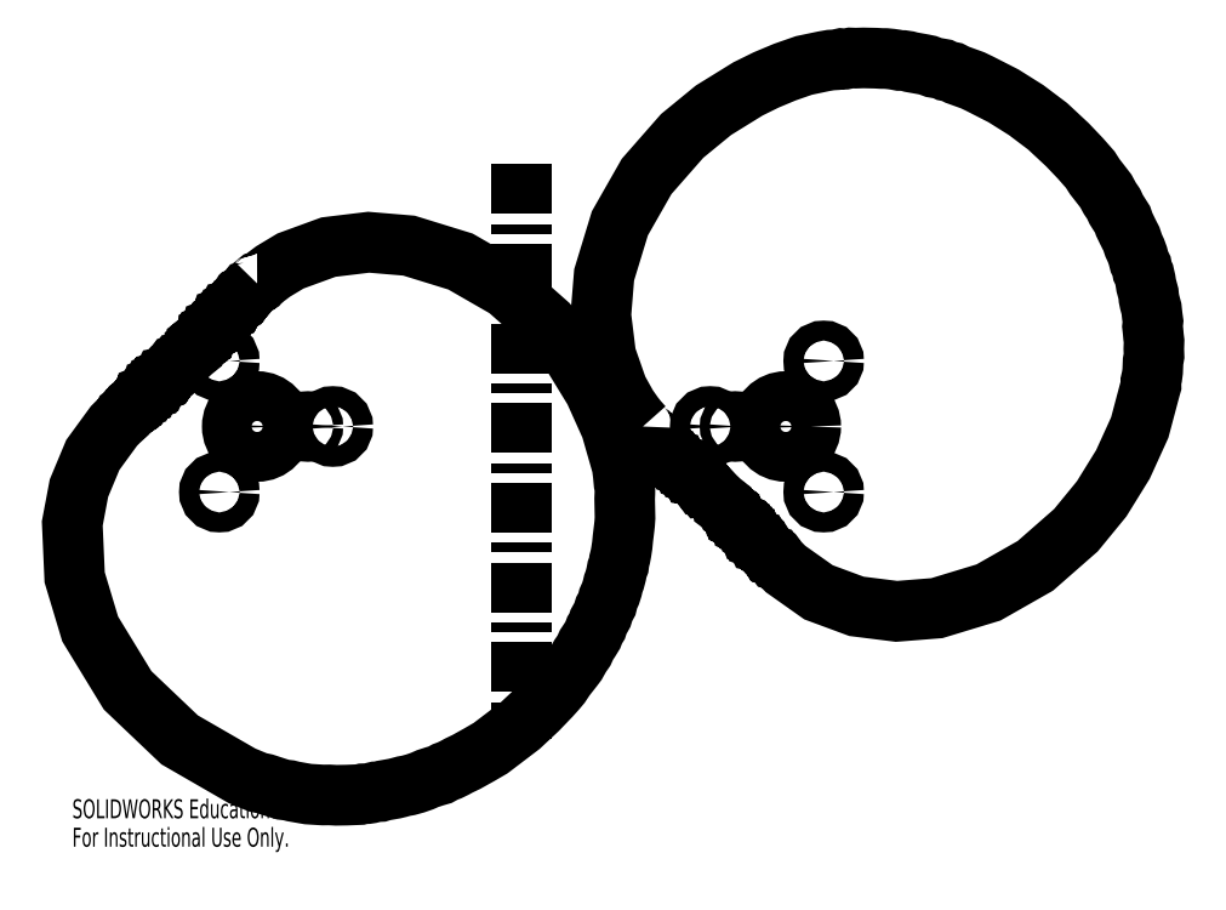
<metadata>
{"format":"dxf","ext":"dxf","renderer":"ezdxf+matplotlib","layout":"modelspace","background":"white","min_lineweight":24,"dpi":150}
</metadata>
<code>
0
SECTION
2
ENTITIES
0
CIRCLE
8
0
10
0
20
0
30
0
40
0.25
0
CIRCLE
8
0
10
0.76
20
0
30
0
40
0.1
0
CIRCLE
8
0
10
-0.38
20
0.6582
30
0
40
0.1
0
CIRCLE
8
0
10
-0.38
20
-0.6582
30
0
40
0.1
0
CIRCLE
8
0
10
0.51
20
0
30
0
40
0.05
0
CIRCLE
8
0
10
5.691
20
-0.6582
30
0
40
0.1
0
CIRCLE
8
0
10
5.691
20
0.6582
30
0
40
0.1
0
CIRCLE
8
0
10
4.551
20
0
30
0
40
0.1
0
CIRCLE
8
0
10
4.801
20
0
30
0
40
0.05
0
CIRCLE
8
0
10
5.311
20
0
30
0
40
0.25
0
LINE
8
0
10
2.655
20
2.633
30
0
11
2.655
21
-3.136
31
0
0
LWPOLYLINE
8
0
90
      316
70
   128
43
0
10
0
20
1.436
10
-0.006725
20
1.429
10
-0.01274
20
1.425
10
-0.02229
20
1.425
10
-0.02785
20
1.421
10
-0.05121
20
1.395
10
-0.07705
20
1.367
10
-0.09625
20
1.344
10
-0.1043
20
1.34
10
-0.1116
20
1.34
10
-0.1178
20
1.332
10
-0.122
20
1.326
10
-0.1343
20
1.312
10
-0.1427
20
1.298
10
-0.1579
20
1.294
10
-0.1632
20
1.285
10
-0.1675
20
1.279
10
-0.1768
20
1.264
10
-0.1845
20
1.26
10
-0.1916
20
1.259
10
-0.1969
20
1.251
10
-0.2
20
1.243
10
-0.2136
20
1.235
10
-0.2229
20
1.221
10
-0.2276
20
1.213
10
-0.2347
20
1.211
10
-0.2415
20
1.205
10
-0.245
20
1.199
10
-0.2541
20
1.196
10
-0.259
20
1.192
10
-0.2622
20
1.181
10
-0.2654
20
1.174
10
-0.2791
20
1.167
10
-0.2836
20
1.158
10
-0.291
20
1.157
10
-0.2954
20
1.148
10
-0.3002
20
1.143
10
-0.3106
20
1.132
10
-0.3232
20
1.123
10
-0.3276
20
1.115
10
-0.3349
20
1.113
10
-0.3393
20
1.105
10
-0.3409
20
1.096
10
-0.3523
20
1.086
10
-0.358
20
1.085
10
-0.3614
20
1.083
10
-0.3638
20
1.076
10
-0.3756
20
1.066
10
-0.3768
20
1.06
10
-0.3782
20
1.056
10
-0.3851
20
1.054
10
-0.3893
20
1.046
10
-0.3923
20
1.039
10
-0.4022
20
1.037
10
-0.4075
20
1.033
10
-0.4084
20
1.027
10
-0.4097
20
1.023
10
-0.4164
20
1.02
10
-0.4203
20
1.012
10
-0.423
20
1.005
10
-0.4328
20
1.002
10
-0.4378
20
0.9979
10
-0.4397
20
0.9882
10
-0.4458
20
0.9845
10
-0.4514
20
0.983
10
-0.4548
20
0.9809
10
-0.4565
20
0.9736
10
-0.4686
20
0.9637
10
-0.4735
20
0.9567
10
-0.4747
20
0.9491
10
-0.4829
20
0.9446
10
-0.4895
20
0.9412
10
-0.497
20
0.9361
10
-0.4975
20
0.9282
10
-0.5033
20
0.9218
10
-0.5108
20
0.9189
10
-0.5131
20
0.9101
10
-0.5152
20
0.9035
10
-0.5241
20
0.8991
10
-0.5302
20
0.8952
10
-0.5417
20
0.8845
10
-0.543
20
0.8753
10
-0.5498
20
0.8716
10
-0.5643
20
0.8626
10
-0.5683
20
0.8594
10
-0.5688
20
0.8554
10
-0.5687
20
0.8476
10
-0.5729
20
0.8438
10
-0.5772
20
0.8414
10
-0.584
20
0.8366
10
-0.5965
20
0.8282
10
-0.6004
20
0.8248
10
-0.6007
20
0.8208
10
-0.6002
20
0.813
10
-0.6075
20
0.8072
10
-0.6133
20
0.8026
10
-0.6284
20
0.791
10
-0.6405
20
0.7818
10
-0.6418
20
0.7731
10
-0.6422
20
0.766
10
-0.65
20
0.7601
10
-0.6555
20
0.7552
10
-0.7052
20
0.709
10
-0.7517
20
0.6596
10
-0.7628
20
0.6468
10
-0.7659
20
0.6421
10
-0.769
20
0.6398
10
-0.7768
20
0.6409
10
-0.7888
20
0.6308
10
-0.7994
20
0.6176
10
-0.8095
20
0.6039
10
-0.8163
20
0.5984
10
-0.8242
20
0.5993
10
-0.8304
20
0.5928
10
-0.8347
20
0.5867
10
-0.8443
20
0.5726
10
-0.8508
20
0.5668
10
-0.8587
20
0.5672
10
-0.8647
20
0.5605
10
-0.8687
20
0.5542
10
-0.8737
20
0.546
10
-0.878
20
0.5402
10
-0.8879
20
0.54
10
-0.8928
20
0.5352
10
-0.9012
20
0.5204
10
-0.9035
20
0.5152
10
-0.906
20
0.5122
10
-0.9136
20
0.5114
10
-0.9237
20
0.4993
10
-0.9316
20
0.4957
10
-0.9388
20
0.4942
10
-0.9413
20
0.4896
10
-0.9431
20
0.4856
10
-0.9464
20
0.4789
10
-0.9599
20
0.4714
10
-0.9653
20
0.4644
10
-0.968
20
0.4571
10
-0.9769
20
0.4545
10
-0.9831
20
0.4513
10
-0.9861
20
0.4416
10
-0.9911
20
0.4371
10
-0.9968
20
0.4364
10
-1.001
20
0.4351
10
-1.004
20
0.4285
10
-1.008
20
0.4197
10
-1.015
20
0.4182
10
-1.026
20
0.4069
10
-1.031
20
0.406
10
-1.035
20
0.4046
10
-1.038
20
0.3978
10
-1.041
20
0.3889
10
-1.049
20
0.3869
10
-1.059
20
0.3753
10
-1.065
20
0.3742
10
-1.068
20
0.3726
10
-1.071
20
0.3655
10
-1.079
20
0.3615
10
-1.085
20
0.3575
10
-1.089
20
0.3496
10
-1.097
20
0.3476
10
-1.106
20
0.3354
10
-1.114
20
0.331
10
-1.116
20
0.3238
10
-1.121
20
0.3216
10
-1.126
20
0.3204
10
-1.129
20
0.3146
10
-1.131
20
0.3096
10
-1.135
20
0.3077
10
-1.142
20
0.305
10
-1.144
20
0.3002
10
-1.145
20
0.296
10
-1.151
20
0.2925
10
-1.158
20
0.2868
10
-1.16
20
0.2798
10
-1.169
20
0.276
10
-1.172
20
0.2698
10
-1.184
20
0.2593
10
-1.197
20
0.2498
10
-1.207
20
0.2374
10
-1.217
20
0.2339
10
-1.222
20
0.2291
10
-1.223
20
0.2236
10
-1.224
20
0.2198
10
-1.23
20
0.2159
10
-1.236
20
0.2093
10
-1.237
20
0.202
10
-1.246
20
0.1969
10
-1.252
20
0.193
10
-1.267
20
0.1839
10
-1.272
20
0.1765
10
-1.273
20
0.1692
10
-1.282
20
0.163
10
-1.289
20
0.1583
10
-1.302
20
0.1498
10
-1.307
20
0.1426
10
-1.307
20
0.1351
10
-1.314
20
0.1288
10
-1.321
20
0.1246
10
-1.334
20
0.1141
10
-1.341
20
0.09979
10
-1.353
20
0.0882
10
-1.365
20
0.07682
10
-1.39
20
0.0538
10
-1.438
20
0.005792
10
-1.651
20
-0.2857
10
-1.79
20
-0.619
10
-1.857
20
-0.9739
10
-1.833
20
-1.515
10
-1.677
20
-2.033
10
-1.301
20
-2.649
10
-0.778
20
-3.146
10
-0.1524
20
-3.507
10
-0.06446
20
-3.544
10
0.005131
20
-3.572
10
0.07729
20
-3.588
10
0.133
20
-3.607
10
0.2043
20
-3.629
10
0.2607
20
-3.646
10
0.3183
20
-3.653
10
0.363
20
-3.664
10
0.5115
20
-3.691
10
0.6611
20
-3.7
10
0.727
20
-3.699
10
0.793
20
-3.703
10
0.8448
20
-3.702
10
0.8966
20
-3.701
10
0.9905
20
-3.697
10
1.032
20
-3.696
10
1.064
20
-3.687
10
1.105
20
-3.686
10
1.137
20
-3.681
10
1.194
20
-3.667
10
1.235
20
-3.665
10
1.267
20
-3.655
10
1.324
20
-3.645
10
1.381
20
-3.635
10
1.425
20
-3.624
10
1.471
20
-3.612
10
1.517
20
-3.603
10
1.588
20
-3.584
10
1.658
20
-3.559
10
1.712
20
-3.535
10
1.782
20
-3.512
10
1.838
20
-3.496
10
1.889
20
-3.468
10
1.932
20
-3.452
10
1.98
20
-3.429
10
2.027
20
-3.404
10
2.101
20
-3.368
10
2.166
20
-3.332
10
2.231
20
-3.296
10
2.345
20
-3.229
10
2.452
20
-3.148
10
2.641
20
-3.004
10
2.815
20
-2.841
10
2.948
20
-2.704
10
3.004
20
-2.642
10
3.046
20
-2.591
10
3.092
20
-2.522
10
3.133
20
-2.471
10
3.173
20
-2.418
10
3.204
20
-2.377
10
3.245
20
-2.305
10
3.282
20
-2.25
10
3.309
20
-2.191
10
3.338
20
-2.148
10
3.373
20
-2.092
10
3.391
20
-2.044
10
3.415
20
-2.005
10
3.429
20
-1.961
10
3.468
20
-1.891
10
3.486
20
-1.832
10
3.514
20
-1.783
10
3.527
20
-1.729
10
3.55
20
-1.678
10
3.567
20
-1.625
10
3.578
20
-1.578
10
3.591
20
-1.541
10
3.607
20
-1.481
10
3.616
20
-1.433
10
3.632
20
-1.392
10
3.637
20
-1.349
10
3.649
20
-1.307
10
3.656
20
-1.264
10
3.667
20
-1.196
10
3.674
20
-1.126
10
3.681
20
-1.071
10
3.687
20
-1.016
10
3.692
20
-0.973
10
3.696
20
-0.9177
10
3.695
20
-0.874
10
3.693
20
-0.7962
10
3.692
20
-0.7258
10
3.694
20
-0.6705
10
3.695
20
-0.6151
10
3.685
20
-0.5718
10
3.677
20
-0.4837
10
3.666
20
-0.396
10
3.554
20
-0.006725
10
3.387
20
0.3642
10
3.175
20
0.7112
10
2.918
20
1.027
10
2.512
20
1.386
10
2.042
20
1.656
10
1.525
20
1.816
10
1.12
20
1.85
10
0.7165
20
1.801
10
0.335
20
1.662
10
0.1608
20
1.557
10
0.07948
20
1.495
10
0.04059
20
1.463
10
0.02158
20
1.446
10
0.01619
20
1.439
10
0.01116
20
1.436
10
0.004814
20
1.436
10
0
20
1.436
0
LWPOLYLINE
8
0
90
      330
70
   128
43
0
10
3.875
20
0
10
3.865
20
0.01033
10
3.858
20
0.01835
10
3.845
20
0.03313
10
3.822
20
0.05985
10
3.782
20
0.109
10
3.718
20
0.2008
10
3.62
20
0.3759
10
3.502
20
0.7134
10
3.452
20
1.117
10
3.485
20
1.522
10
3.644
20
2.04
10
3.912
20
2.51
10
4.27
20
2.918
10
4.584
20
3.175
10
4.93
20
3.389
10
5.113
20
3.479
10
5.301
20
3.558
10
5.493
20
3.625
10
5.69
20
3.666
10
5.76
20
3.678
10
5.815
20
3.682
10
5.87
20
3.693
10
5.913
20
3.69
10
5.963
20
3.7
10
6.012
20
3.698
10
6.09
20
3.7
10
6.16
20
3.699
10
6.216
20
3.698
10
6.271
20
3.694
10
6.315
20
3.694
10
6.37
20
3.689
10
6.413
20
3.683
10
6.456
20
3.674
10
6.49
20
3.674
10
6.534
20
3.667
10
6.567
20
3.658
10
6.629
20
3.647
10
6.69
20
3.636
10
6.737
20
3.626
10
6.796
20
3.604
10
6.844
20
3.595
10
6.887
20
3.588
10
6.927
20
3.569
10
6.981
20
3.557
10
7.031
20
3.532
10
7.113
20
3.502
10
7.187
20
3.476
10
7.257
20
3.442
10
7.496
20
3.32
10
7.725
20
3.177
10
7.94
20
3.014
10
8.139
20
2.829
10
8.27
20
2.691
10
8.326
20
2.628
10
8.369
20
2.578
10
8.414
20
2.509
10
8.454
20
2.457
10
8.495
20
2.405
10
8.526
20
2.363
10
8.565
20
2.29
10
8.603
20
2.236
10
8.63
20
2.177
10
8.658
20
2.134
10
8.693
20
2.078
10
8.71
20
2.029
10
8.75
20
1.947
10
8.782
20
1.884
10
8.805
20
1.817
10
8.828
20
1.766
10
8.847
20
1.714
10
8.862
20
1.654
10
8.884
20
1.609
10
8.893
20
1.561
10
8.91
20
1.526
10
8.923
20
1.465
10
8.931
20
1.417
10
8.953
20
1.333
10
8.957
20
1.289
10
8.966
20
1.247
10
8.984
20
1.18
10
8.991
20
1.11
10
8.999
20
1.055
10
8.994
20
1.005
10
8.999
20
0.9559
10
9.004
20
0.9008
10
9.01
20
0.8575
10
9.007
20
0.7796
10
9.009
20
0.7092
10
9
20
0.6537
10
8.996
20
0.555
10
8.988
20
0.4999
10
8.978
20
0.4569
10
8.979
20
0.4133
10
8.97
20
0.3797
10
8.866
20
-0.01056
10
8.697
20
-0.3807
10
8.483
20
-0.7267
10
8.225
20
-1.041
10
7.817
20
-1.398
10
7.347
20
-1.666
10
6.828
20
-1.824
10
6.423
20
-1.856
10
6.02
20
-1.806
10
5.639
20
-1.665
10
5.308
20
-1.431
10
5.26
20
-1.383
10
5.237
20
-1.358
10
5.226
20
-1.344
10
5.219
20
-1.341
10
5.211
20
-1.34
10
5.204
20
-1.331
10
5.199
20
-1.324
10
5.189
20
-1.313
10
5.179
20
-1.299
10
5.164
20
-1.294
10
5.155
20
-1.278
10
5.149
20
-1.273
10
5.14
20
-1.272
10
5.134
20
-1.264
10
5.129
20
-1.257
10
5.122
20
-1.244
10
5.116
20
-1.238
10
5.107
20
-1.237
10
5.102
20
-1.23
10
5.099
20
-1.222
10
5.094
20
-1.215
10
5.086
20
-1.213
10
5.08
20
-1.207
10
5.076
20
-1.2
10
5.068
20
-1.199
10
5.062
20
-1.193
10
5.059
20
-1.182
10
5.055
20
-1.176
10
5.047
20
-1.174
10
5.042
20
-1.168
10
5.038
20
-1.161
10
5.033
20
-1.16
10
5.03
20
-1.159
10
5.027
20
-1.155
10
5.026
20
-1.151
10
5.02
20
-1.146
10
5.013
20
-1.142
10
5.01
20
-1.134
10
5.002
20
-1.131
10
4.998
20
-1.124
10
4.993
20
-1.118
10
4.985
20
-1.115
10
4.983
20
-1.106
10
4.976
20
-1.102
10
4.971
20
-1.097
10
4.969
20
-1.092
10
4.967
20
-1.089
10
4.963
20
-1.088
10
4.959
20
-1.086
10
4.957
20
-1.082
10
4.957
20
-1.078
10
4.951
20
-1.073
10
4.946
20
-1.071
10
4.945
20
-1.068
10
4.944
20
-1.063
10
4.942
20
-1.06
10
4.938
20
-1.058
10
4.934
20
-1.057
10
4.931
20
-1.049
10
4.927
20
-1.042
10
4.918
20
-1.041
10
4.913
20
-1.035
10
4.911
20
-1.027
10
4.903
20
-1.023
10
4.9
20
-1.016
10
4.896
20
-1.009
10
4.887
20
-1.006
10
4.882
20
-1.001
10
4.88
20
-0.9922
10
4.873
20
-0.9883
10
4.865
20
-0.985
10
4.863
20
-0.9766
10
4.859
20
-0.9702
10
4.85
20
-0.9676
10
4.846
20
-0.9609
10
4.844
20
-0.9526
10
4.84
20
-0.9502
10
4.836
20
-0.9486
10
4.829
20
-0.9453
10
4.822
20
-0.9405
10
4.822
20
-0.9316
10
4.816
20
-0.9264
10
4.808
20
-0.9229
10
4.806
20
-0.9147
10
4.803
20
-0.9076
10
4.788
20
-0.8995
10
4.78
20
-0.8956
10
4.777
20
-0.8883
10
4.776
20
-0.8802
10
4.768
20
-0.8761
10
4.753
20
-0.8673
10
4.75
20
-0.8605
10
4.75
20
-0.8553
10
4.749
20
-0.8519
10
4.745
20
-0.8489
10
4.741
20
-0.8468
10
4.735
20
-0.8425
10
4.721
20
-0.8331
10
4.718
20
-0.8262
10
4.718
20
-0.8211
10
4.718
20
-0.8176
10
4.713
20
-0.8141
10
4.709
20
-0.8115
10
4.702
20
-0.8064
10
4.69
20
-0.7973
10
4.683
20
-0.7914
10
4.677
20
-0.787
10
4.676
20
-0.7789
10
4.675
20
-0.7712
10
4.666
20
-0.7647
10
4.66
20
-0.7592
10
4.649
20
-0.7494
10
4.599
20
-0.7028
10
4.573
20
-0.6753
10
4.553
20
-0.653
10
4.548
20
-0.647
10
4.539
20
-0.6483
10
4.532
20
-0.6443
10
4.527
20
-0.6373
10
4.506
20
-0.6104
10
4.5
20
-0.6061
10
4.491
20
-0.6068
10
4.485
20
-0.5995
10
4.481
20
-0.5935
10
4.471
20
-0.5793
10
4.465
20
-0.5747
10
4.456
20
-0.575
10
4.451
20
-0.5675
10
4.447
20
-0.5614
10
4.442
20
-0.554
10
4.437
20
-0.5482
10
4.428
20
-0.5482
10
4.422
20
-0.5424
10
4.414
20
-0.5277
10
4.409
20
-0.5206
10
4.401
20
-0.5199
10
4.395
20
-0.5155
10
4.391
20
-0.507
10
4.384
20
-0.5044
10
4.376
20
-0.5022
10
4.372
20
-0.4934
10
4.368
20
-0.4866
10
4.363
20
-0.4811
10
4.354
20
-0.4801
10
4.35
20
-0.4721
10
4.346
20
-0.4654
10
4.338
20
-0.4636
10
4.331
20
-0.4595
10
4.329
20
-0.4507
10
4.323
20
-0.4462
10
4.314
20
-0.4444
10
4.311
20
-0.4366
10
4.307
20
-0.4291
10
4.298
20
-0.4274
10
4.293
20
-0.4216
10
4.288
20
-0.4162
10
4.279
20
-0.4142
10
4.276
20
-0.4062
10
4.273
20
-0.3986
10
4.264
20
-0.3965
10
4.259
20
-0.3906
10
4.254
20
-0.3849
10
4.249
20
-0.384
10
4.246
20
-0.3825
10
4.244
20
-0.3781
10
4.243
20
-0.3745
10
4.239
20
-0.3723
10
4.235
20
-0.3716
10
4.23
20
-0.3698
10
4.229
20
-0.3664
10
4.225
20
-0.3597
10
4.216
20
-0.3573
10
4.213
20
-0.3496
10
4.206
20
-0.3455
10
4.2
20
-0.3413
10
4.197
20
-0.3335
10
4.188
20
-0.3308
10
4.184
20
-0.3239
10
4.179
20
-0.3183
10
4.174
20
-0.3169
10
4.171
20
-0.3149
10
4.17
20
-0.3103
10
4.169
20
-0.3066
10
4.165
20
-0.3041
10
4.161
20
-0.303
10
4.156
20
-0.2975
10
4.152
20
-0.29
10
4.144
20
-0.2869
10
4.141
20
-0.2795
10
4.137
20
-0.273
10
4.128
20
-0.2701
10
4.119
20
-0.2668
10
4.116
20
-0.2597
10
4.112
20
-0.2526
10
4.104
20
-0.249
10
4.101
20
-0.2413
10
4.097
20
-0.2346
10
4.08
20
-0.2276
10
4.077
20
-0.2206
10
4.075
20
-0.2127
10
4.066
20
-0.2079
10
4.058
20
-0.2048
10
4.053
20
-0.1991
10
4.052
20
-0.1906
10
4.044
20
-0.184
10
4.036
20
-0.1796
10
4.023
20
-0.1712
10
4.017
20
-0.1658
10
4.016
20
-0.1573
10
4.012
20
-0.151
10
4.004
20
-0.1466
10
3.976
20
-0.1259
10
3.971
20
-0.1196
10
3.971
20
-0.1111
10
3.965
20
-0.1043
10
3.958
20
-0.1
10
3.908
20
-0.05426
10
3.896
20
-0.04241
10
3.889
20
-0.03697
10
3.885
20
-0.02983
10
3.885
20
-0.0213
10
3.879
20
-0.01529
10
3.875
20
-0.008644
10
3.875
20
0
0
MTEXT
8
0
10
-1.857
20
-3.743
30
0
40
0.1903
41
0
71
     1
72
     1
1
SOLIDWORKS Educational Product.
7
SLDTEXTSTYLE0
73
     1
44
1
0
MTEXT
8
0
10
-1.857
20
-4.028
30
0
40
0.1903
41
0
71
     1
72
     1
1
For Instructional Use Only.
7
SLDTEXTSTYLE0
73
     1
44
1
0
ENDSEC
0
EOF

</code>
